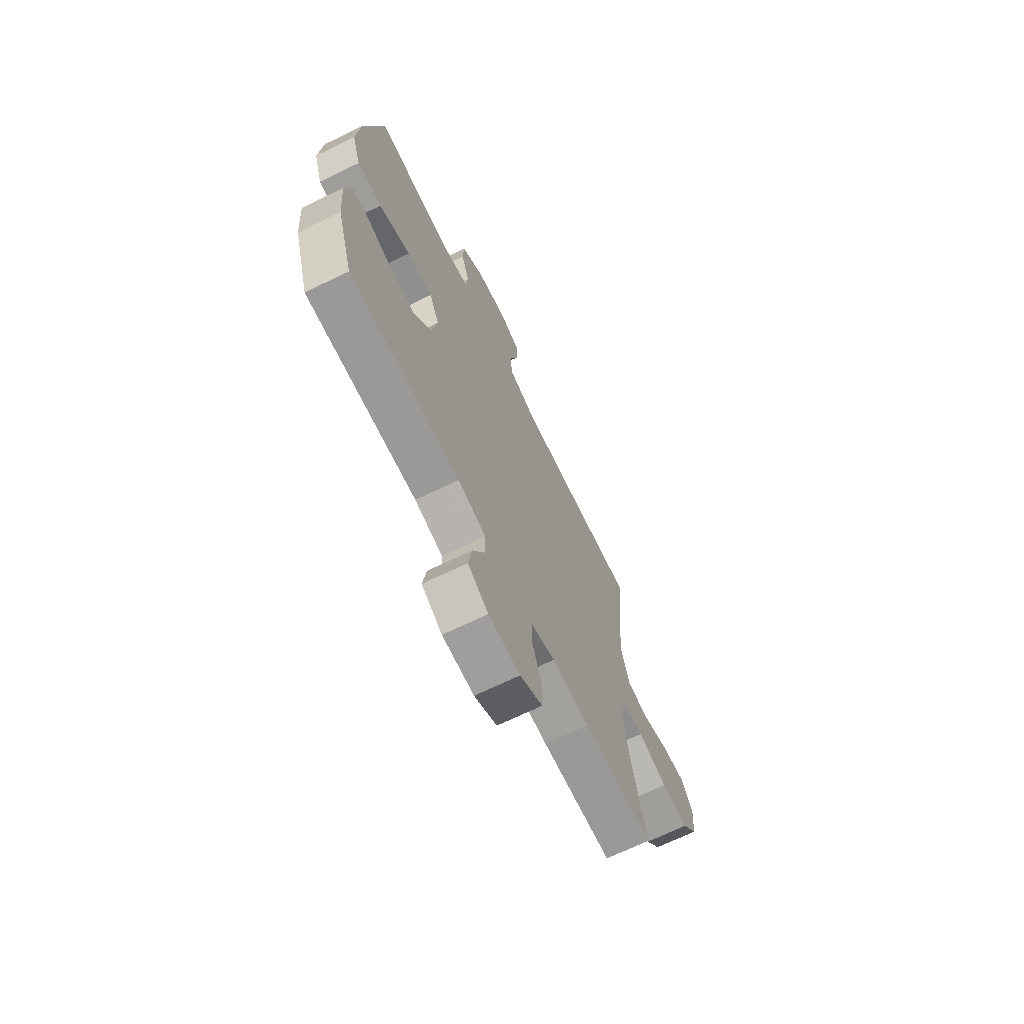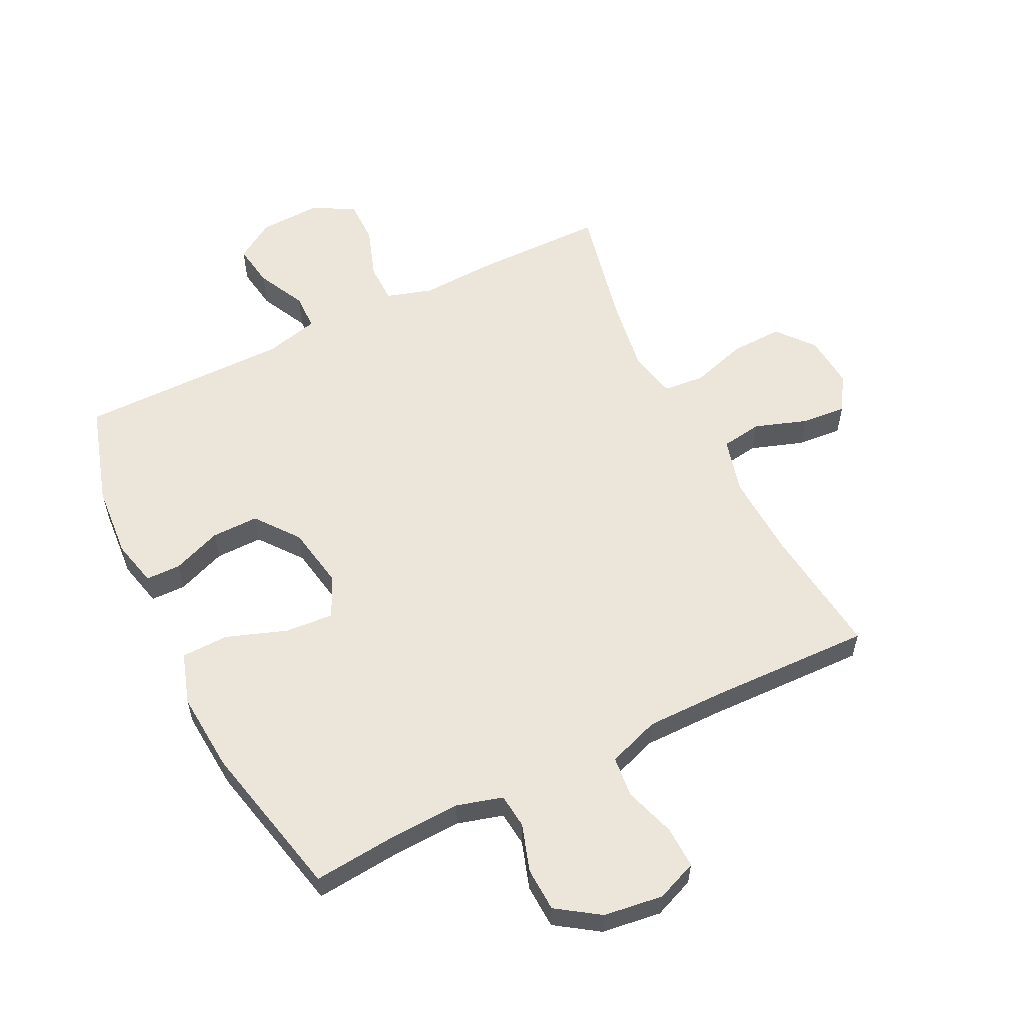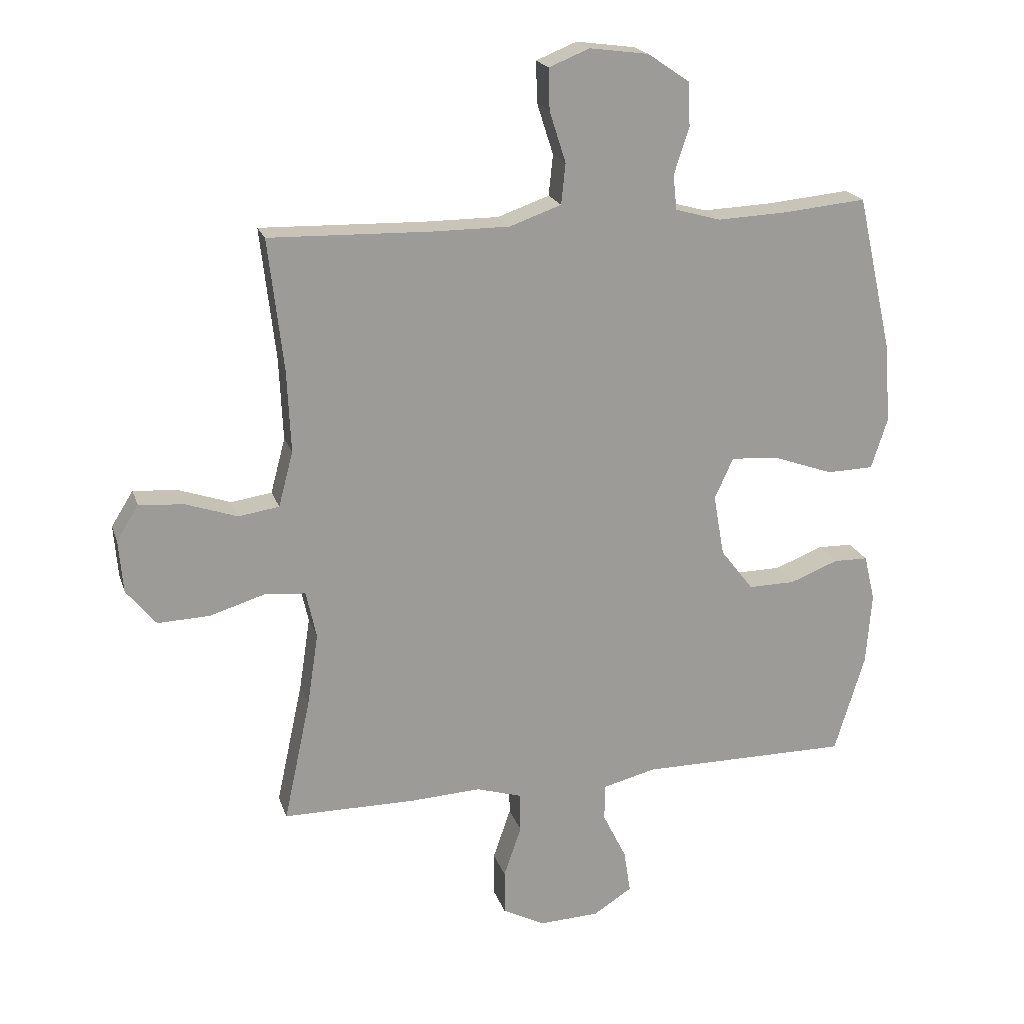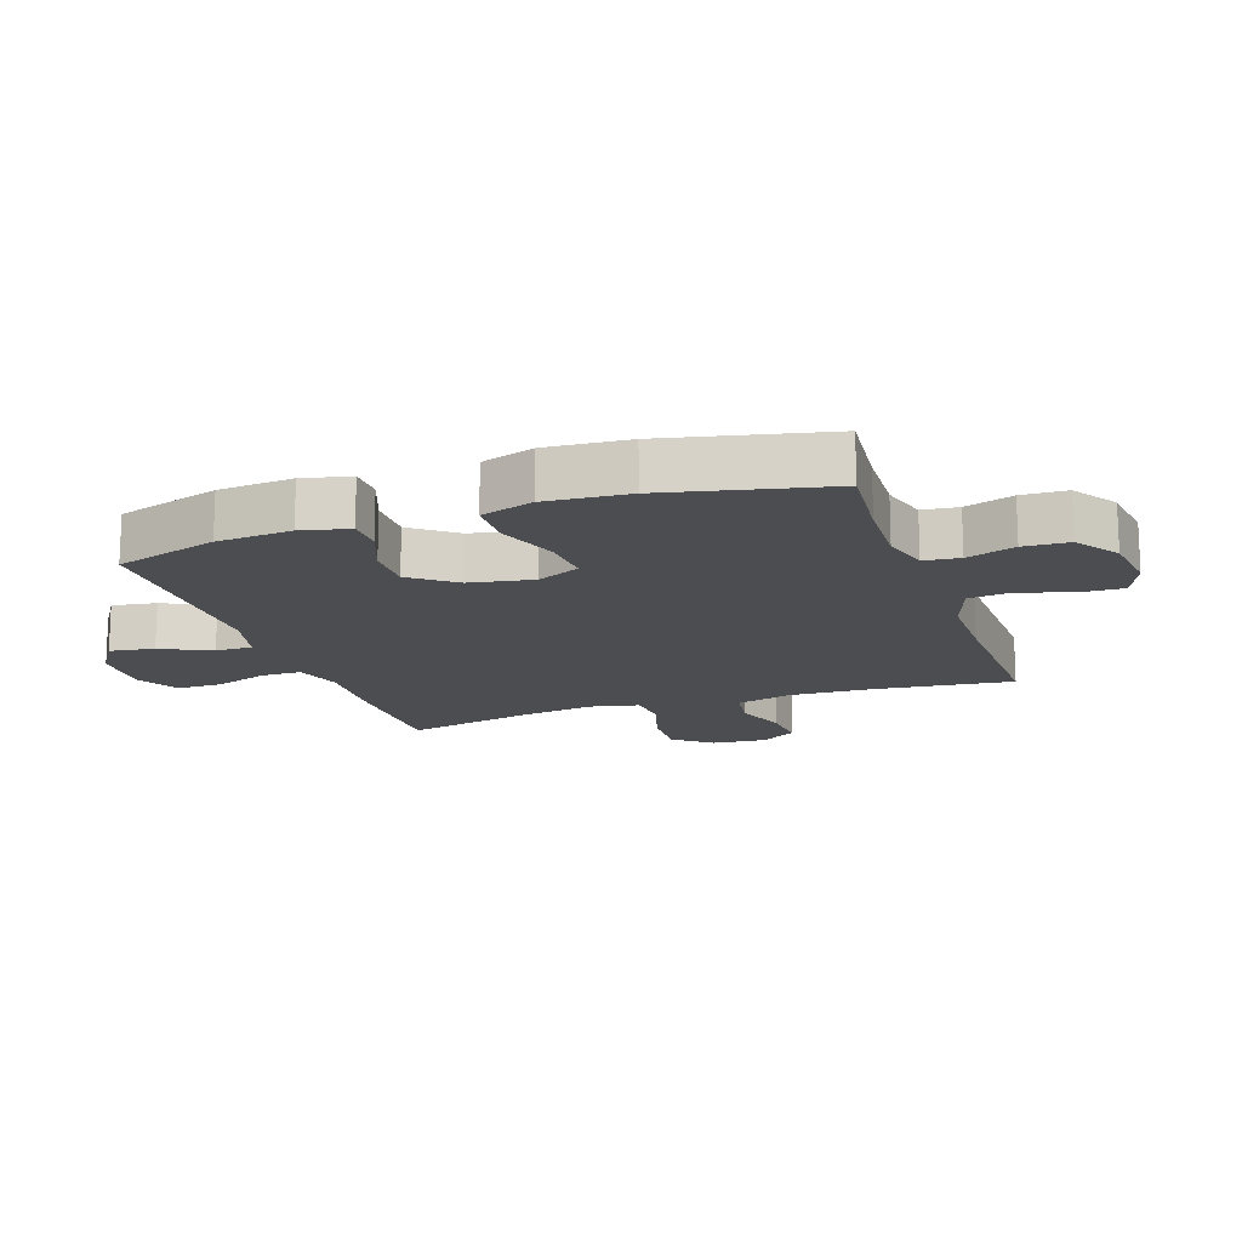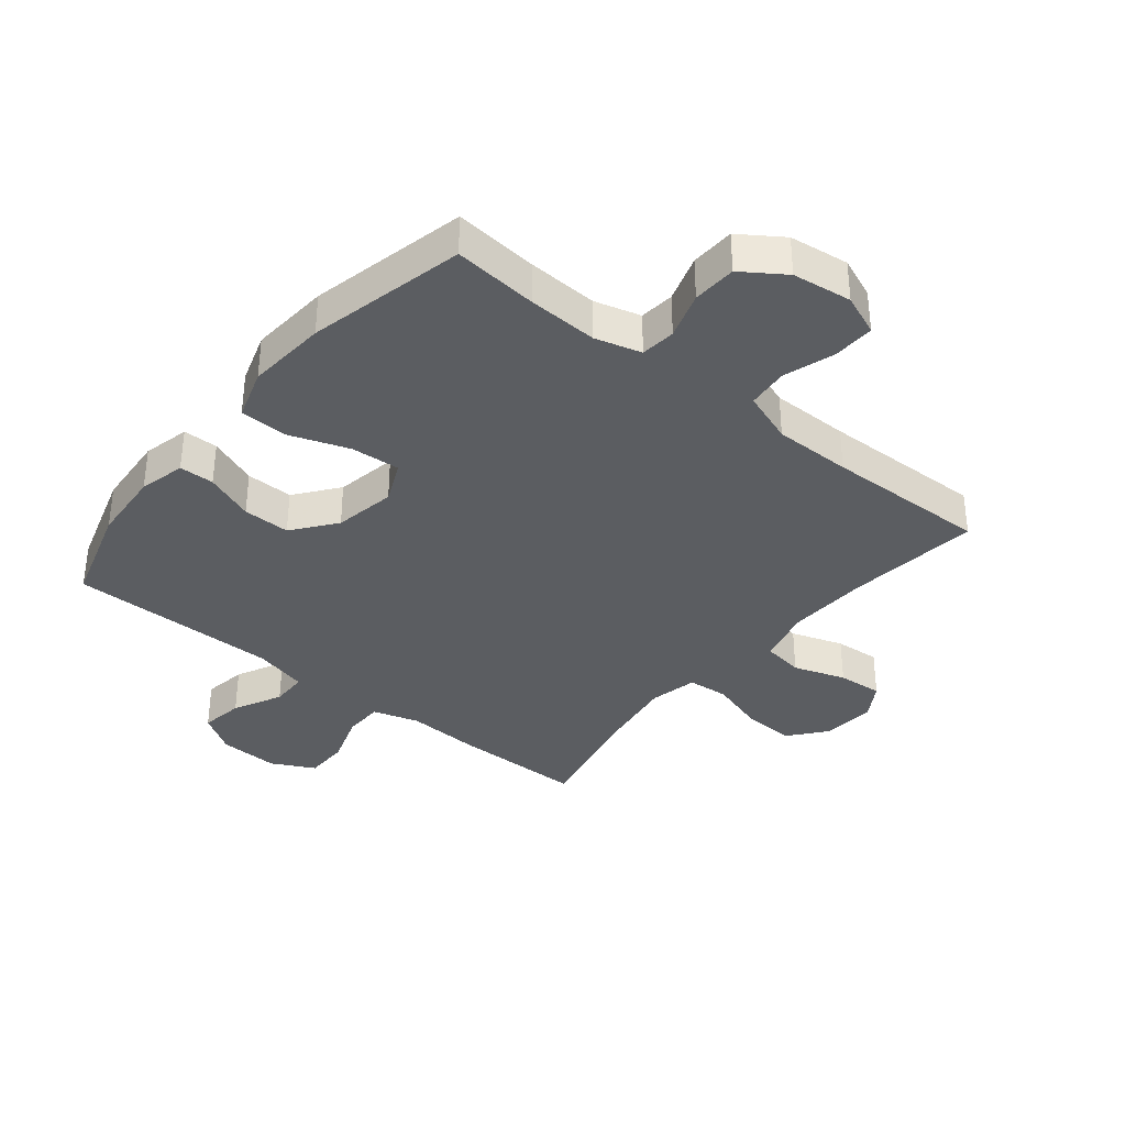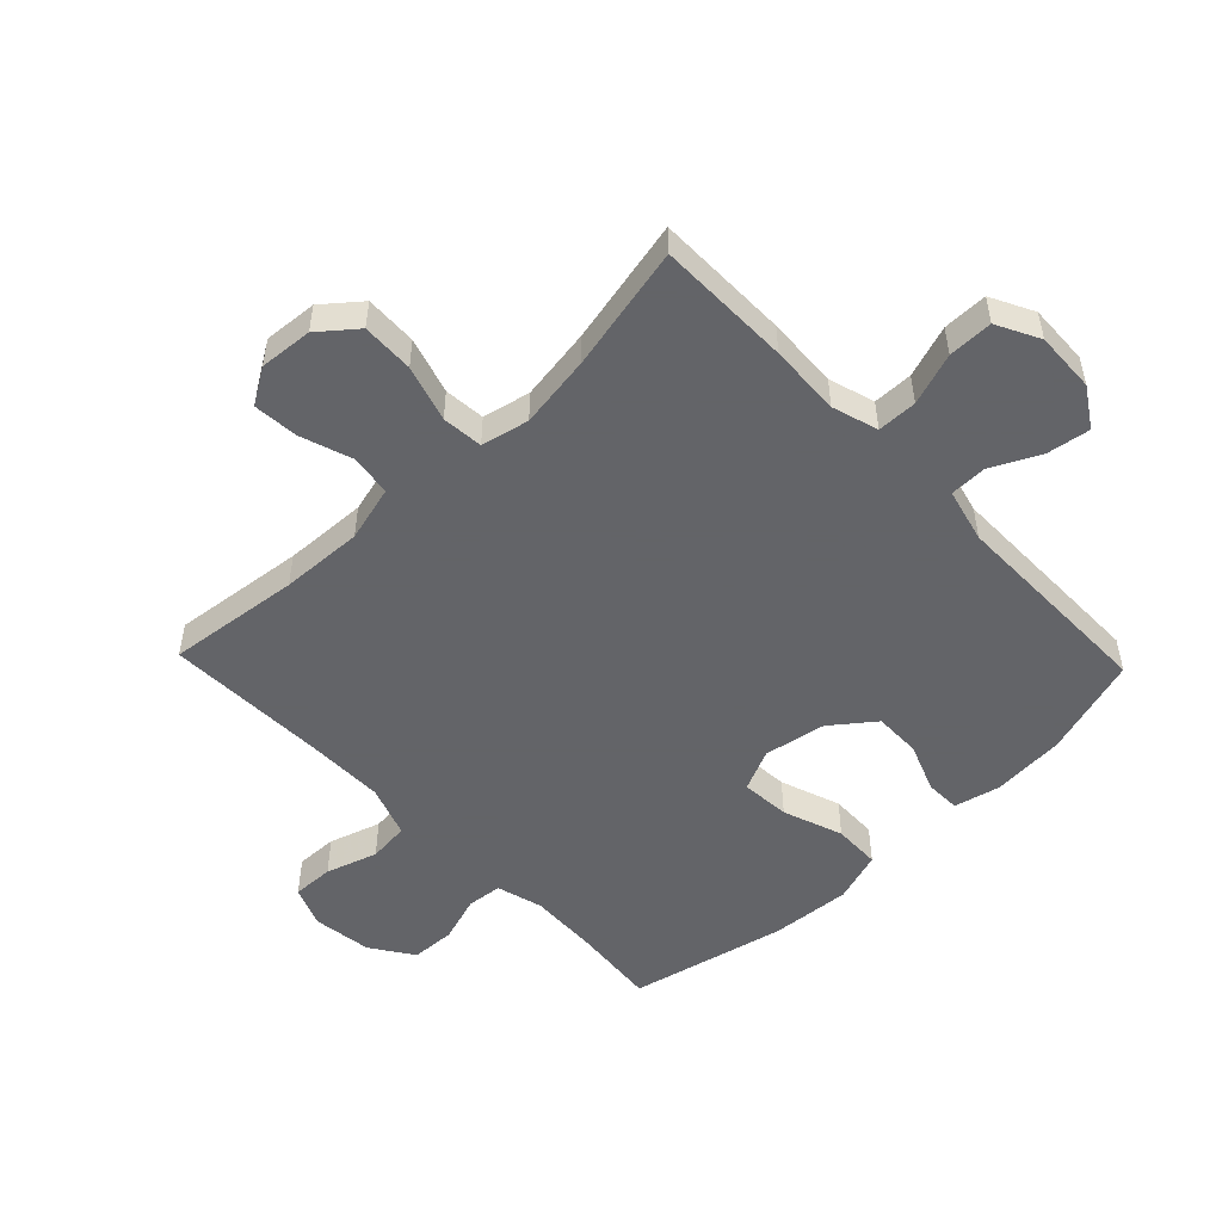
<metadata>
{"format":"obj","ext":"obj","renderer":"f3d","projection":"perspective","resolution":1024,"background":"white","views":[{"elev":-69.1,"azim":-64.1,"up":"+Z"},{"elev":57.5,"azim":-26.3,"up":"+Y"},{"elev":20.1,"azim":164.3,"up":"+Z"},{"elev":-15.7,"azim":-71.0,"up":"+Y"},{"elev":-35.7,"azim":-39.2,"up":"+Y"},{"elev":-51.3,"azim":133.8,"up":"+Y"}]}
</metadata>
<code>
v -0.5 0.07 0.5
v -0.363 0.07 0.487
v -0.248 0.07 0.482
v -0.173 0.07 0.503
v -0.167 0.07 0.56
v -0.192 0.07 0.637
v -0.189 0.07 0.709
v -0.12 0.07 0.756
v -0.023 0.07 0.769
v 0.044 0.07 0.742
v 0.042 0.07 0.674
v 0.015 0.07 0.59
v 0.022 0.07 0.523
v 0.107 0.07 0.493
v 0.234 0.07 0.493
v 0.5 0.07 0.5
v 0.475 0.07 0.283
v 0.469 0.07 0.148
v 0.493 0.07 0.057
v 0.56 0.07 0.047
v 0.645 0.07 0.076
v 0.719 0.07 0.082
v 0.755 0.07 0.024
v 0.748 0.07 -0.063
v 0.699 0.07 -0.123
v 0.614 0.07 -0.12
v 0.522 0.07 -0.092
v 0.455 0.07 -0.098
v 0.438 0.07 -0.176
v 0.456 0.07 -0.295
v 0.5 0.07 -0.5
v 0.281 0.07 -0.501
v 0.164 0.07 -0.495
v 0.089 0.07 -0.518
v 0.088 0.07 -0.583
v 0.117 0.07 -0.668
v 0.117 0.07 -0.741
v 0.047 0.07 -0.777
v -0.052 0.07 -0.773
v -0.116 0.07 -0.732
v -0.105 0.07 -0.661
v -0.066 0.07 -0.582
v -0.067 0.07 -0.522
v -0.155 0.07 -0.5
v -0.5 0.07 -0.5
v -0.55 0.07 -0.336
v -0.559 0.07 -0.217
v -0.541 0.07 -0.141
v -0.484 0.07 -0.14
v -0.404 0.07 -0.171
v -0.327 0.07 -0.172
v -0.273 0.07 -0.102
v -0.255 0.07 -0.001
v -0.286 0.07 0.067
v -0.366 0.07 0.061
v -0.464 0.07 0.026
v -0.541 0.07 0.028
v -0.568 0.07 0.112
v -0.558 0.07 0.243
v -0.5 0 0.5
v -0.363 0 0.487
v -0.248 0 0.482
v -0.173 0 0.503
v -0.167 0 0.56
v -0.192 0 0.637
v -0.189 0 0.709
v -0.12 0 0.756
v -0.023 0 0.769
v 0.044 0 0.742
v 0.042 0 0.674
v 0.015 0 0.59
v 0.022 0 0.523
v 0.107 0 0.493
v 0.234 0 0.493
v 0.5 0 0.5
v 0.475 0 0.283
v 0.469 0 0.148
v 0.493 0 0.057
v 0.56 0 0.047
v 0.645 0 0.076
v 0.719 0 0.082
v 0.755 0 0.024
v 0.748 0 -0.063
v 0.699 0 -0.123
v 0.614 0 -0.12
v 0.522 0 -0.092
v 0.455 0 -0.098
v 0.438 0 -0.176
v 0.456 0 -0.295
v 0.5 0 -0.5
v 0.281 0 -0.501
v 0.164 0 -0.495
v 0.089 0 -0.518
v 0.088 0 -0.583
v 0.117 0 -0.668
v 0.117 0 -0.741
v 0.047 0 -0.777
v -0.052 0 -0.773
v -0.116 0 -0.732
v -0.105 0 -0.661
v -0.066 0 -0.582
v -0.067 0 -0.522
v -0.155 0 -0.5
v -0.5 0 -0.5
v -0.55 0 -0.336
v -0.559 0 -0.217
v -0.541 0 -0.141
v -0.484 0 -0.14
v -0.404 0 -0.171
v -0.327 0 -0.172
v -0.273 0 -0.102
v -0.255 0 -0.001
v -0.286 0 0.067
v -0.366 0 0.061
v -0.464 0 0.026
v -0.541 0 0.028
v -0.568 0 0.112
v -0.558 0 0.243
f 59 1 2
f 58 59 2
f 57 58 2
f 56 57 2
f 55 56 2
f 54 55 2 3
f 53 54 3 4
f 48 49 50
f 47 48 50
f 46 47 50
f 45 46 50
f 44 45 50
f 43 44 50 51
f 40 41 42
f 39 40 42
f 38 39 42
f 37 38 42
f 36 37 42
f 35 36 42
f 34 35 42 43
f 43 51 52
f 34 43 52
f 33 34 52
f 33 52 53
f 32 33 53
f 31 32 53
f 30 31 53
f 25 26 27
f 24 25 27
f 23 24 27
f 22 23 27
f 21 22 27
f 20 21 27
f 19 20 27 28
f 18 19 28
f 17 18 28 29
f 15 16 17
f 14 15 17 29
f 10 11 12
f 9 10 12
f 8 9 12
f 7 8 12
f 6 7 12
f 5 6 12
f 4 5 12 13
f 29 30 53
f 14 29 53
f 13 14 53
f 4 13 53
f 61 60 118
f 61 118 117
f 61 117 116
f 61 116 115
f 61 115 114
f 62 61 114 113
f 63 62 113 112
f 109 108 107
f 109 107 106
f 109 106 105
f 109 105 104
f 109 104 103
f 110 109 103 102
f 101 100 99
f 101 99 98
f 101 98 97
f 101 97 96
f 101 96 95
f 101 95 94
f 102 101 94 93
f 111 110 102
f 111 102 93
f 111 93 92
f 112 111 92
f 112 92 91
f 112 91 90
f 112 90 89
f 86 85 84
f 86 84 83
f 86 83 82
f 86 82 81
f 86 81 80
f 86 80 79
f 87 86 79 78
f 87 78 77
f 88 87 77 76
f 76 75 74
f 88 76 74 73
f 71 70 69
f 71 69 68
f 71 68 67
f 71 67 66
f 71 66 65
f 71 65 64
f 72 71 64 63
f 112 89 88
f 112 88 73
f 112 73 72
f 112 72 63
f 1 60 61 2
f 2 61 62 3
f 3 62 63 4
f 4 63 64 5
f 5 64 65 6
f 6 65 66 7
f 7 66 67 8
f 8 67 68 9
f 9 68 69 10
f 10 69 70 11
f 11 70 71 12
f 12 71 72 13
f 13 72 73 14
f 14 73 74 15
f 15 74 75 16
f 16 75 76 17
f 17 76 77 18
f 18 77 78 19
f 19 78 79 20
f 20 79 80 21
f 21 80 81 22
f 22 81 82 23
f 23 82 83 24
f 24 83 84 25
f 25 84 85 26
f 26 85 86 27
f 27 86 87 28
f 28 87 88 29
f 29 88 89 30
f 30 89 90 31
f 31 90 91 32
f 32 91 92 33
f 33 92 93 34
f 34 93 94 35
f 35 94 95 36
f 36 95 96 37
f 37 96 97 38
f 38 97 98 39
f 39 98 99 40
f 40 99 100 41
f 41 100 101 42
f 42 101 102 43
f 43 102 103 44
f 44 103 104 45
f 45 104 105 46
f 46 105 106 47
f 47 106 107 48
f 48 107 108 49
f 49 108 109 50
f 50 109 110 51
f 51 110 111 52
f 52 111 112 53
f 53 112 113 54
f 54 113 114 55
f 55 114 115 56
f 56 115 116 57
f 57 116 117 58
f 58 117 118 59
f 59 118 60 1

</code>
